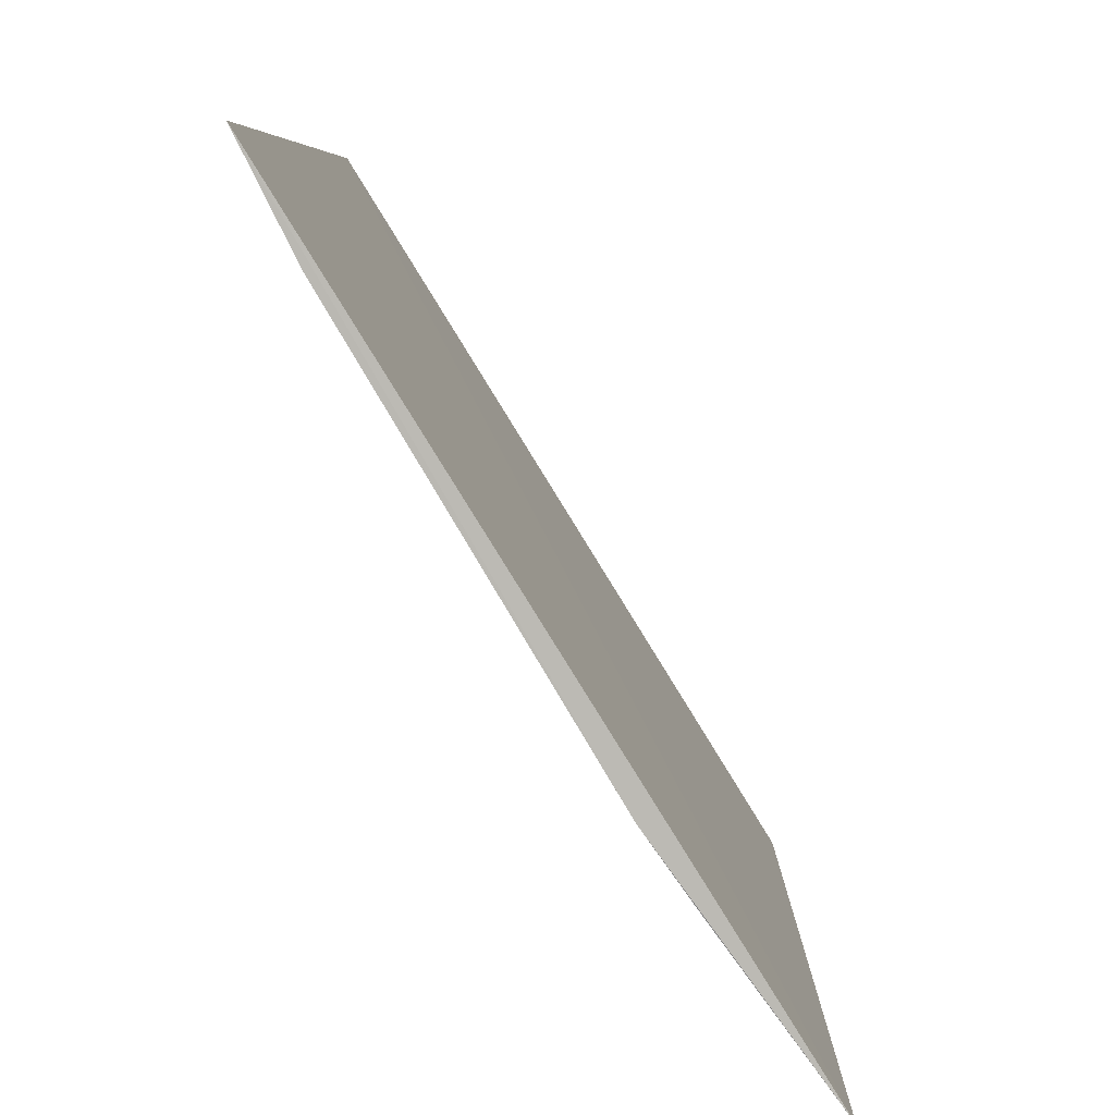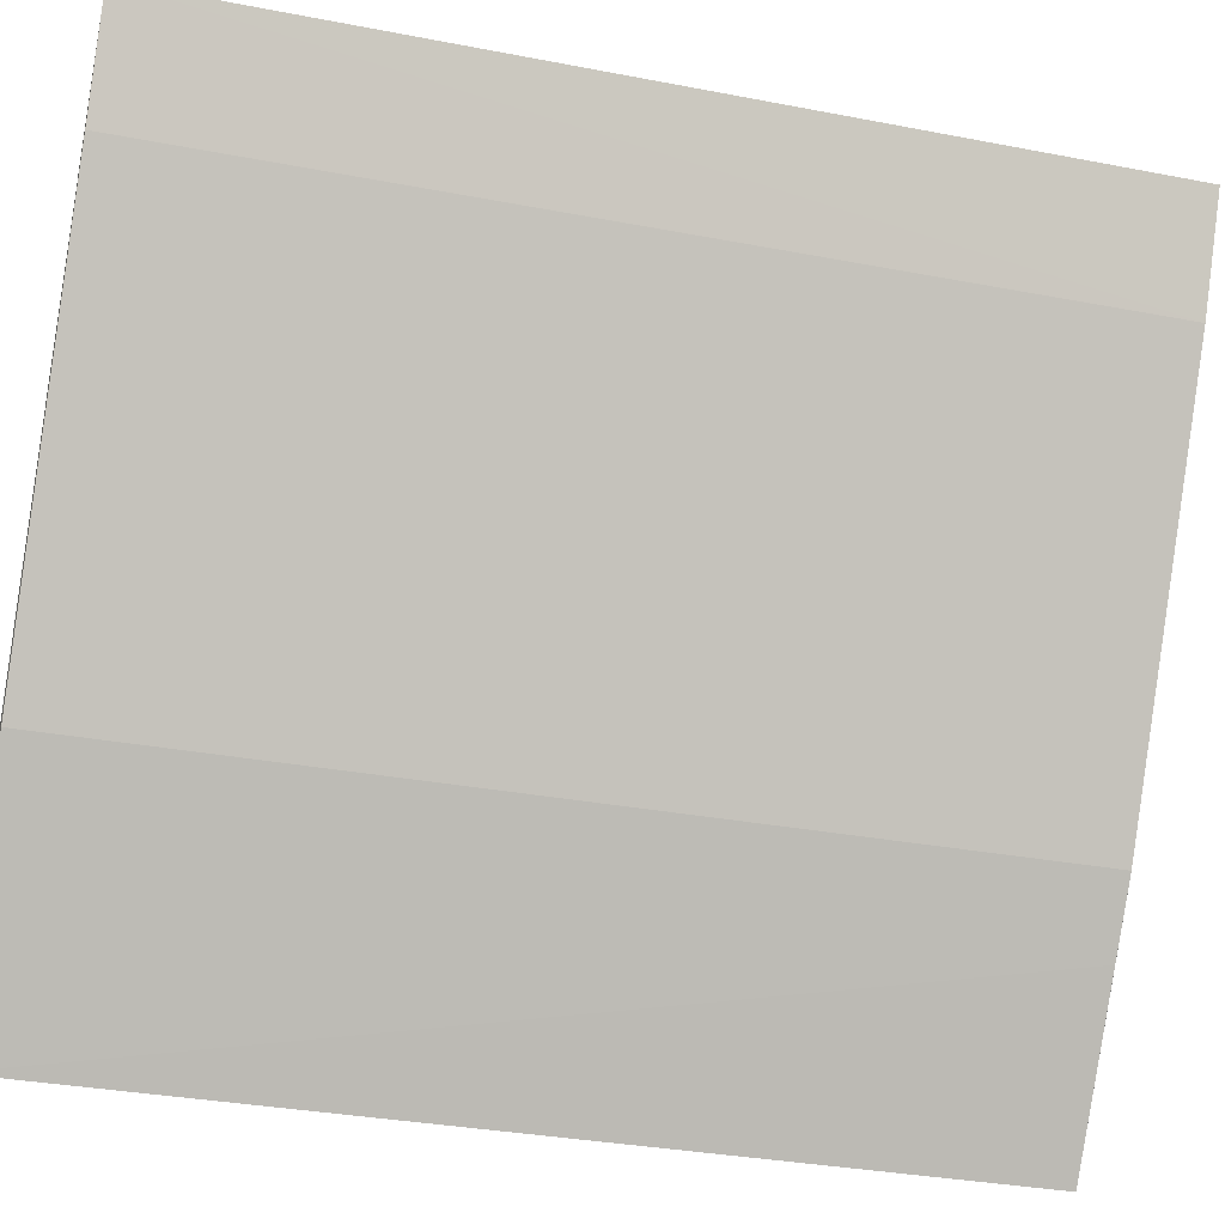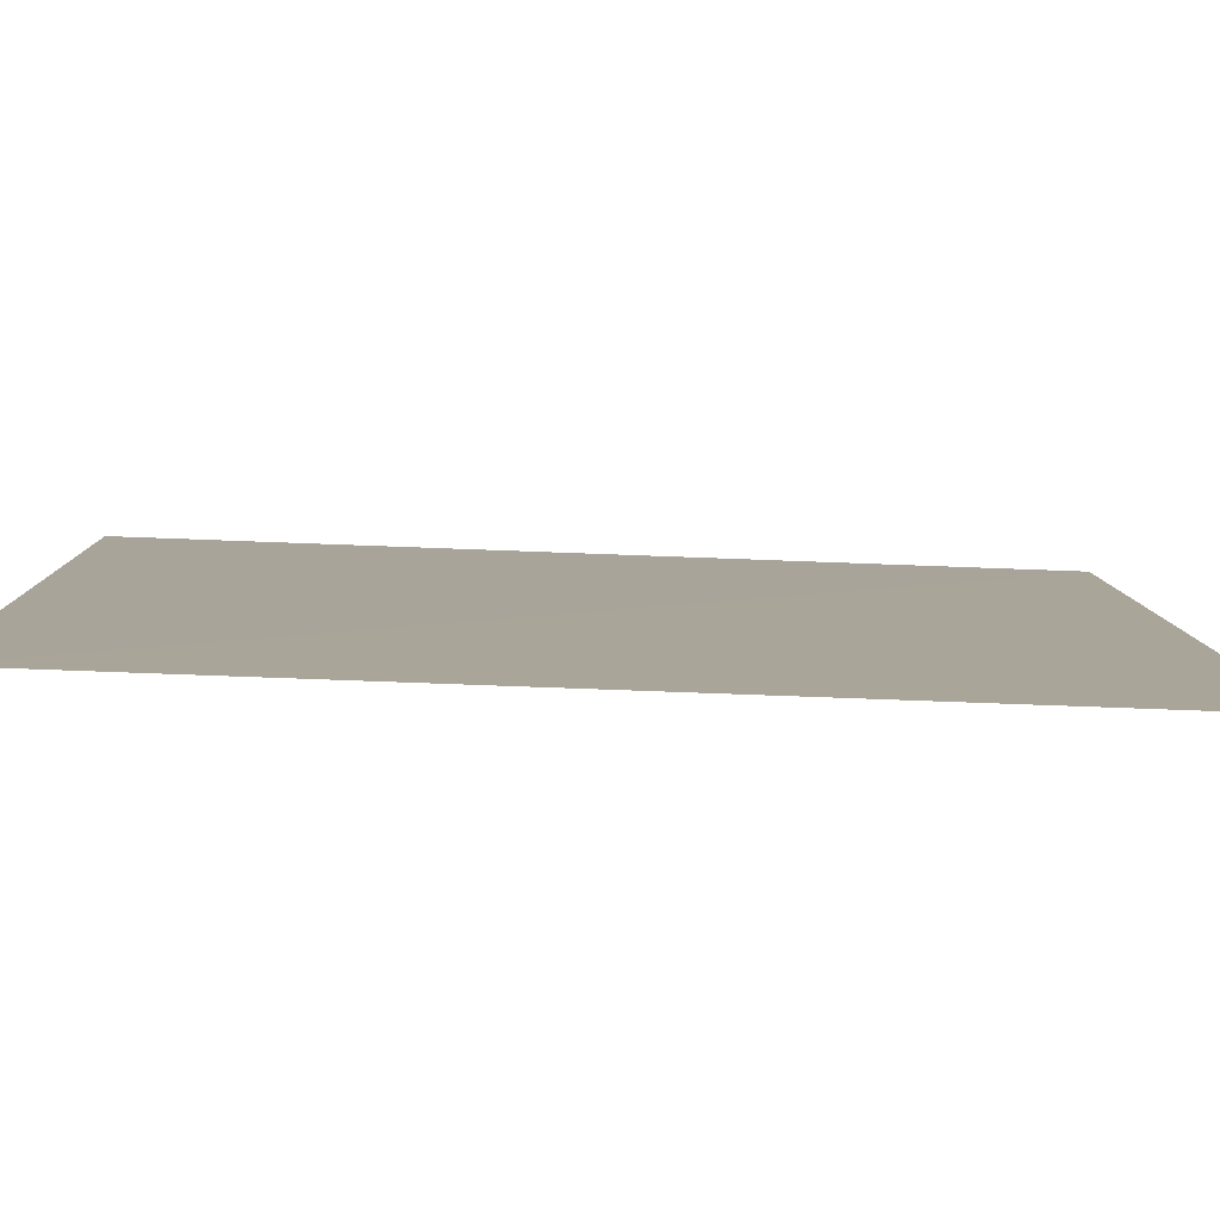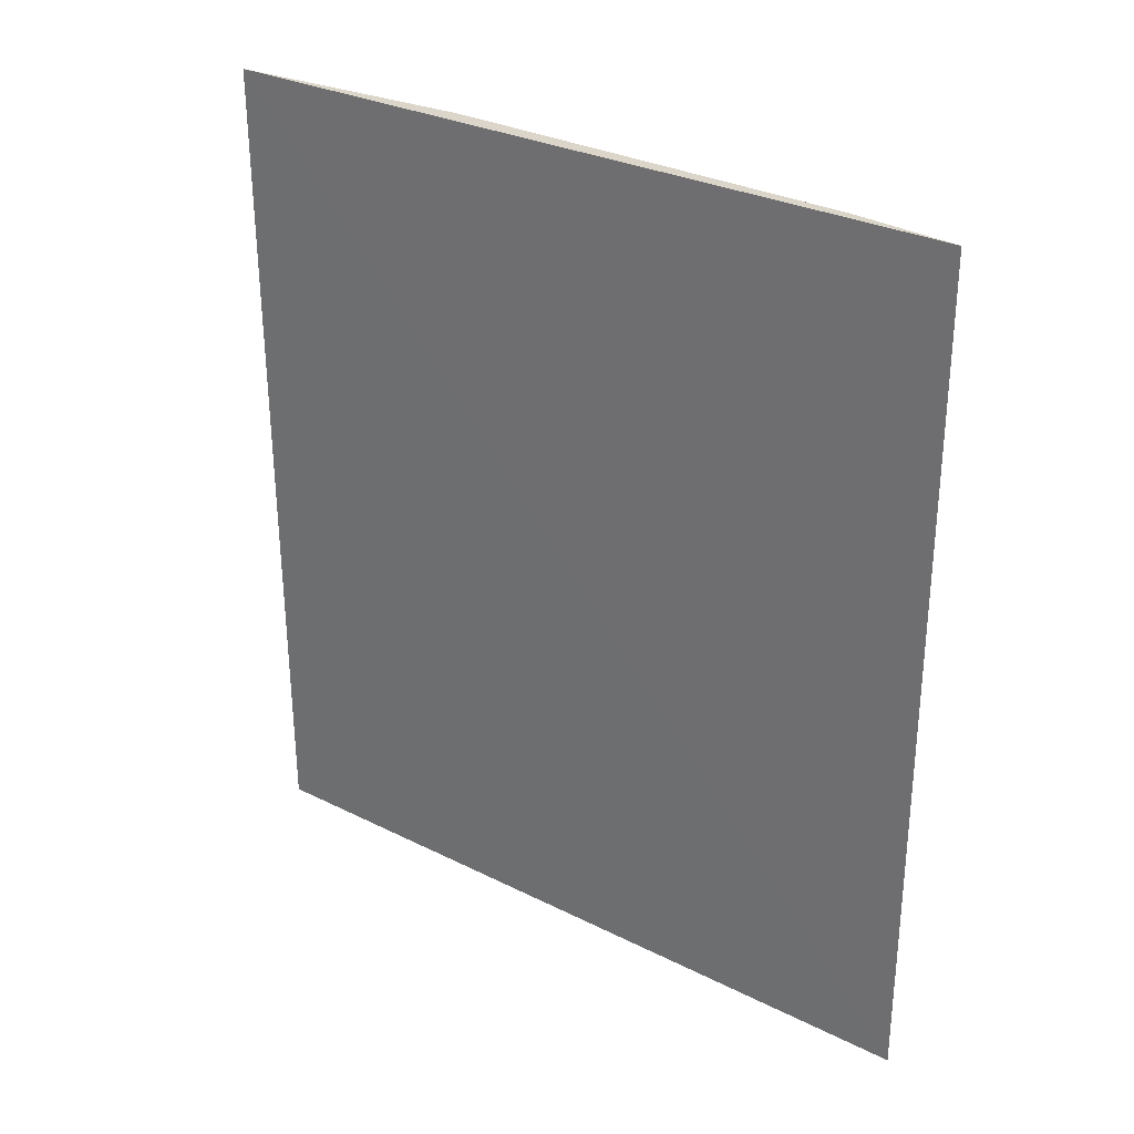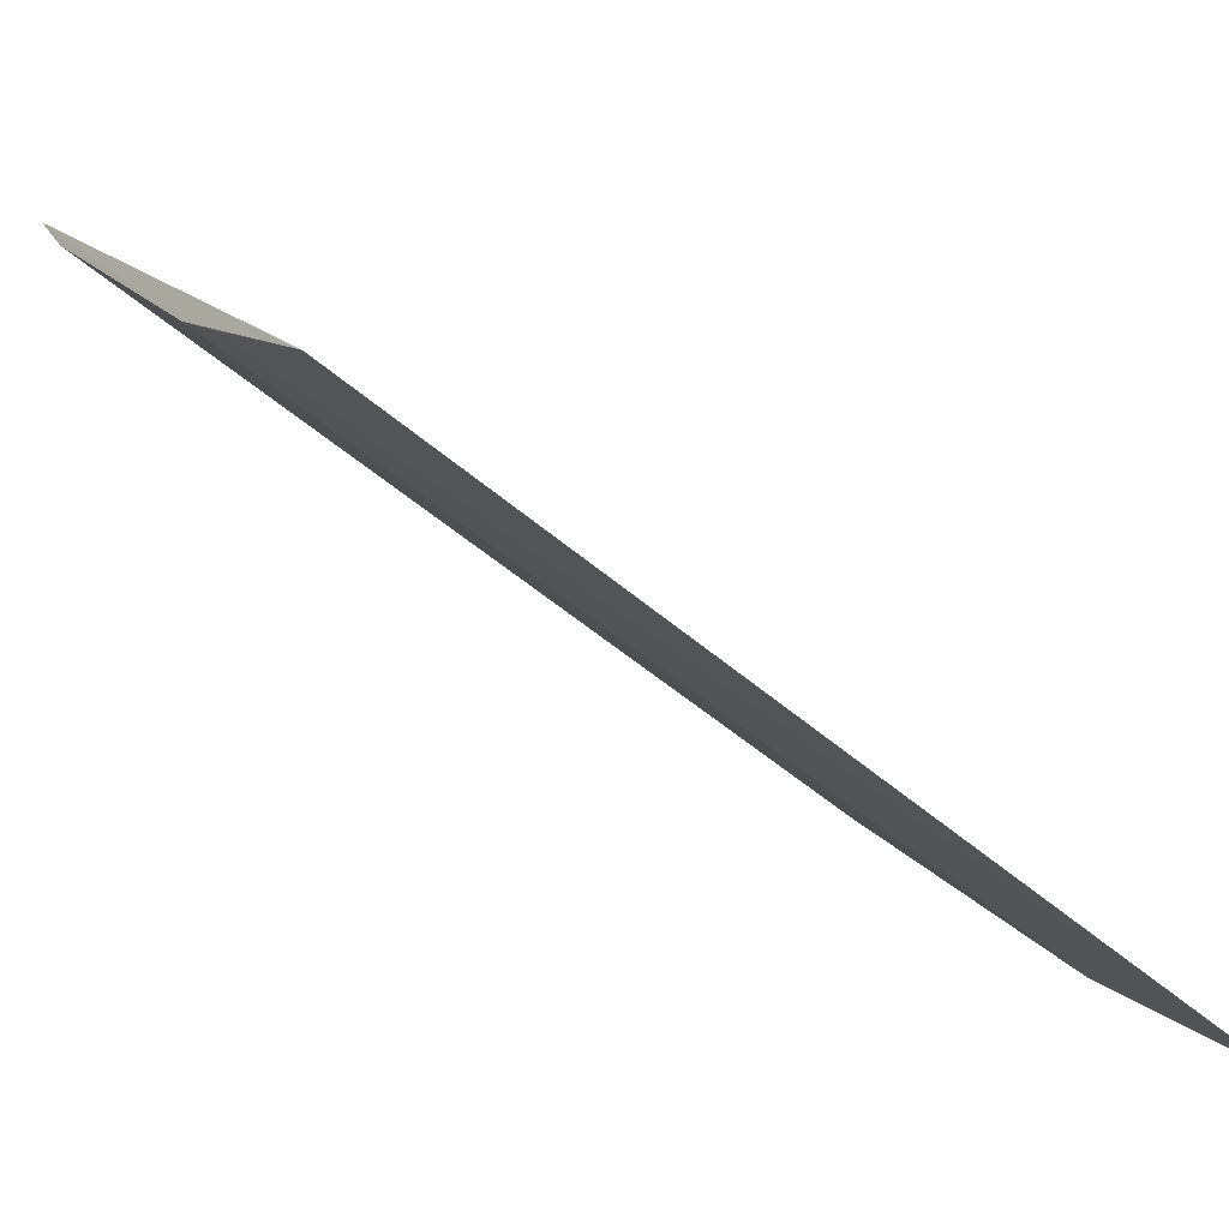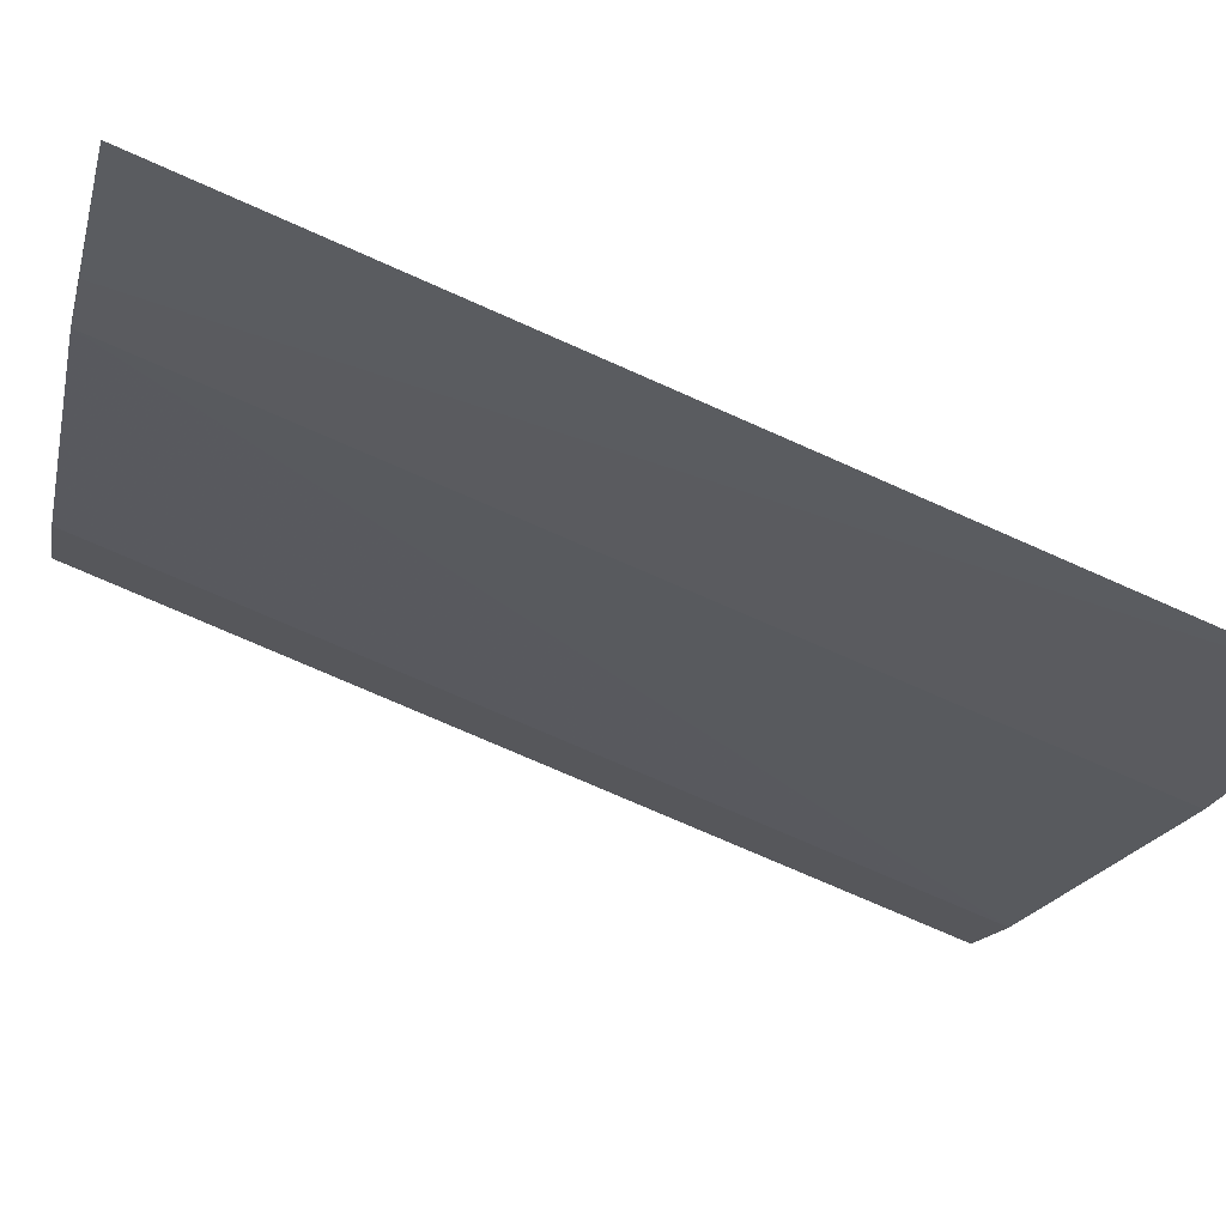
<metadata>
{"format":"obj","ext":"obj","renderer":"f3d","projection":"perspective","resolution":1024,"background":"white","views":[{"elev":6.6,"azim":0.9,"up":"+Y"},{"elev":-30.8,"azim":-105.5,"up":"+Y"},{"elev":-51.0,"azim":87.4,"up":"+Y"},{"elev":29.7,"azim":158.1,"up":"+Z"},{"elev":-52.5,"azim":47.4,"up":"+Y"},{"elev":-78.6,"azim":66.6,"up":"+Y"}]}
</metadata>
<code>
v -0.04721 -0.02288 0.02575
v -0.04135 -0.0323 0.02575
v -0.04721 -0.02289 0.01363
v -0.04141 -0.03226 0.01363
v -0.04345 -0.0294 0.02575
v -0.04285 -0.03025 0.02574
v -0.04652 -0.02426 0.02575
v -0.04344 -0.0294 0.01363
v -0.04284 -0.03025 0.01363
v -0.04652 -0.02426 0.01363
f 1 2 3
f 3 2 4
f 5 2 1
f 6 4 2
f 6 2 5
f 7 5 1
f 7 1 3
f 9 3 4
f 9 4 6
f 9 6 5
f 9 5 8
f 10 7 3
f 10 9 8
f 10 3 9
f 10 8 5
f 10 5 7

</code>
